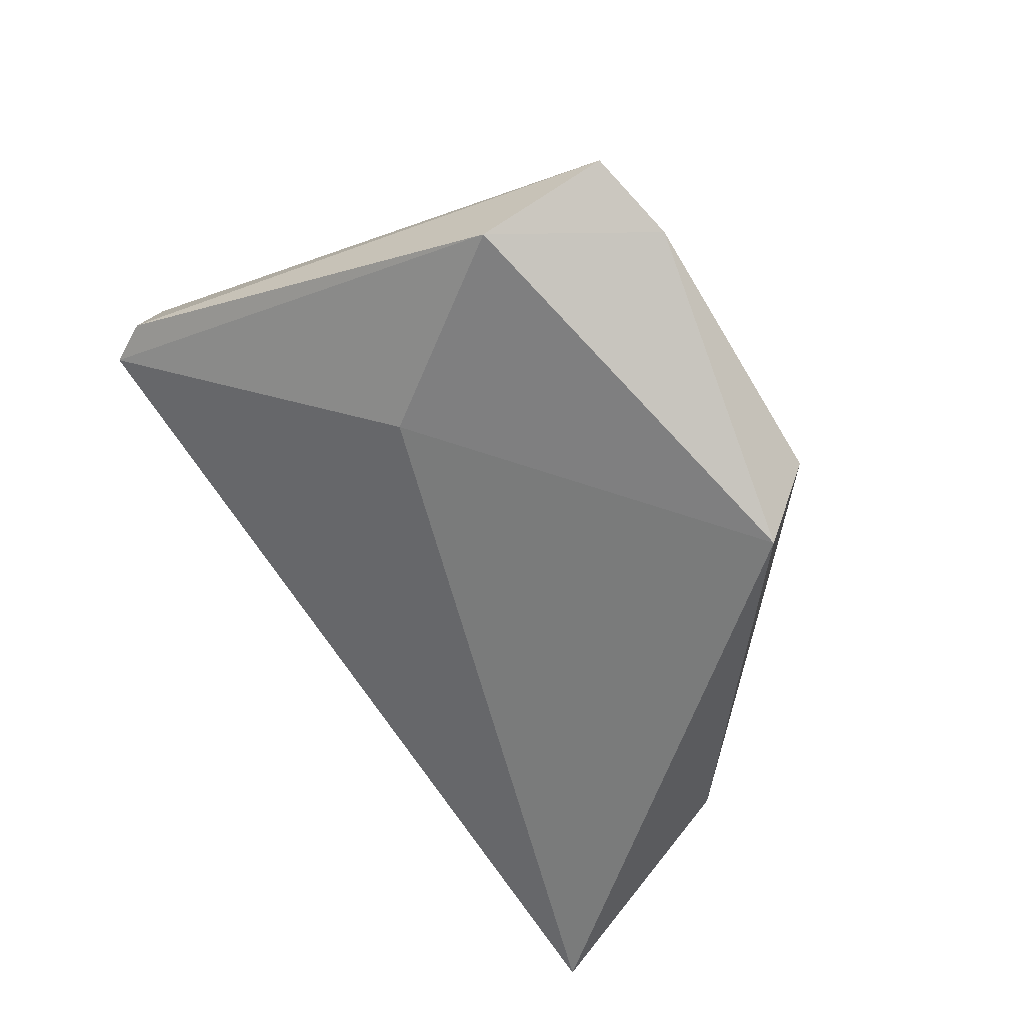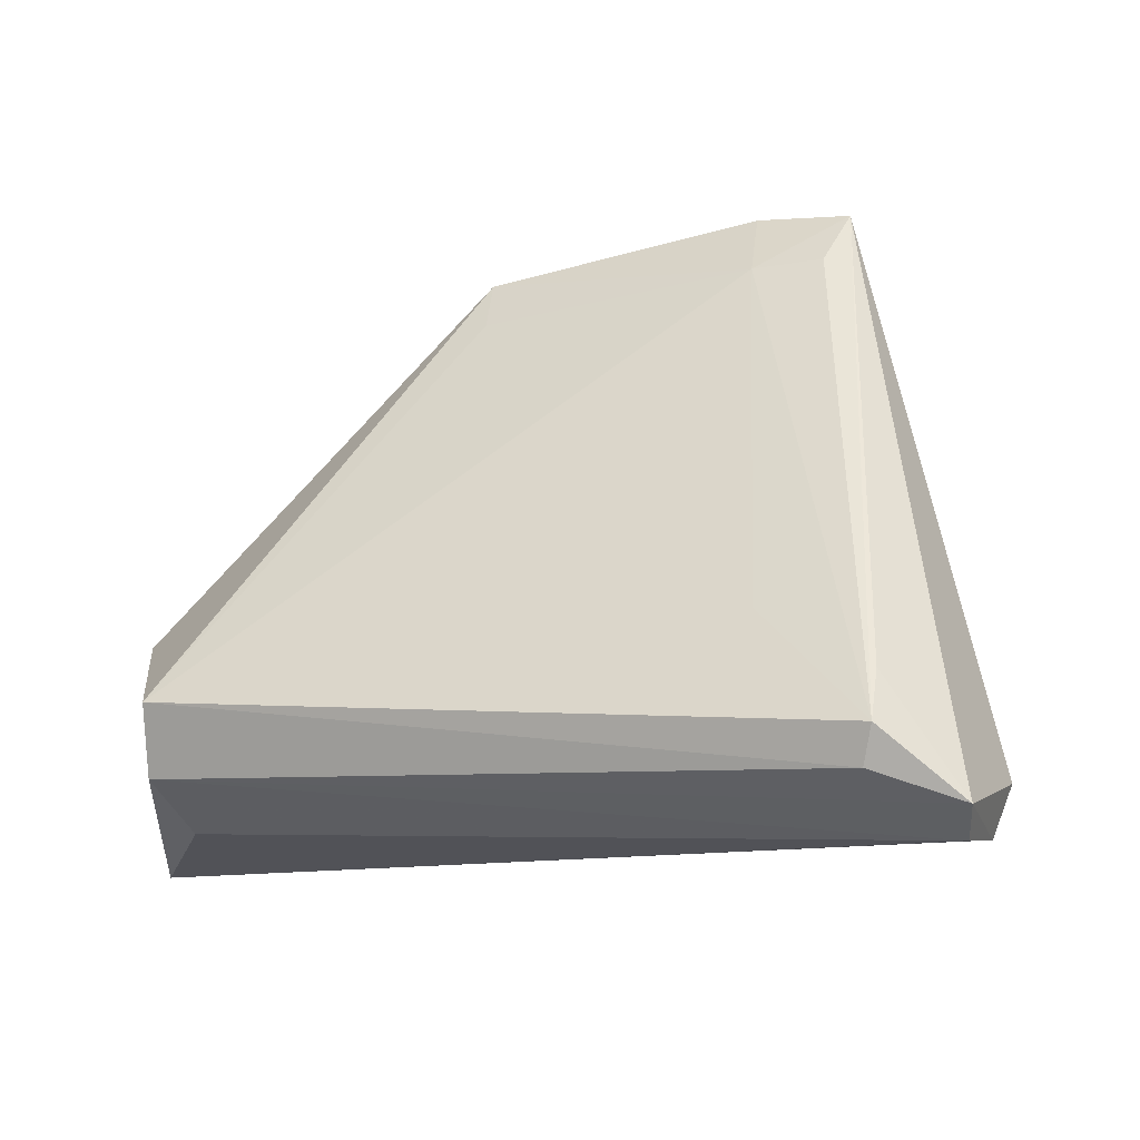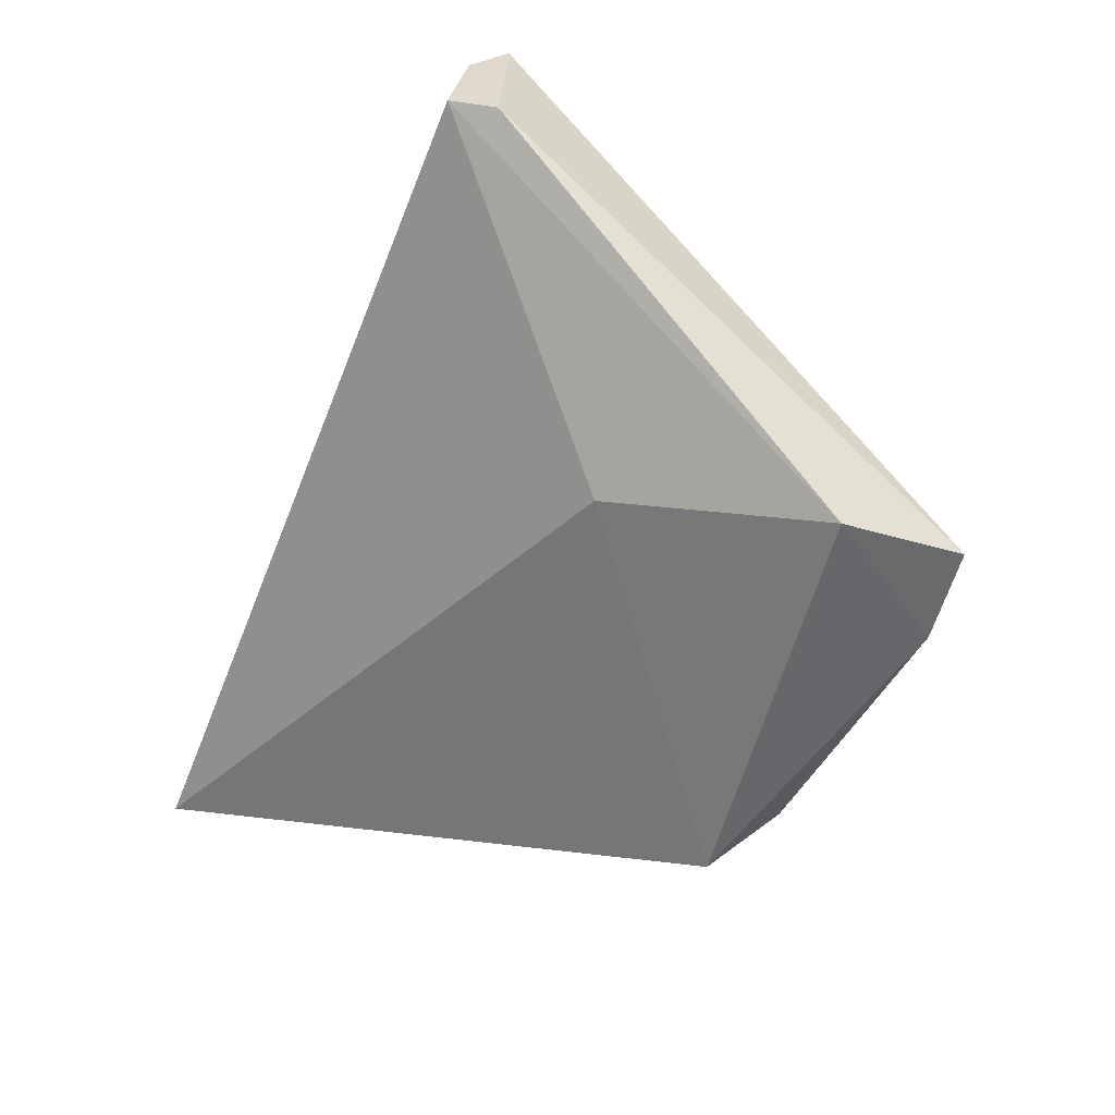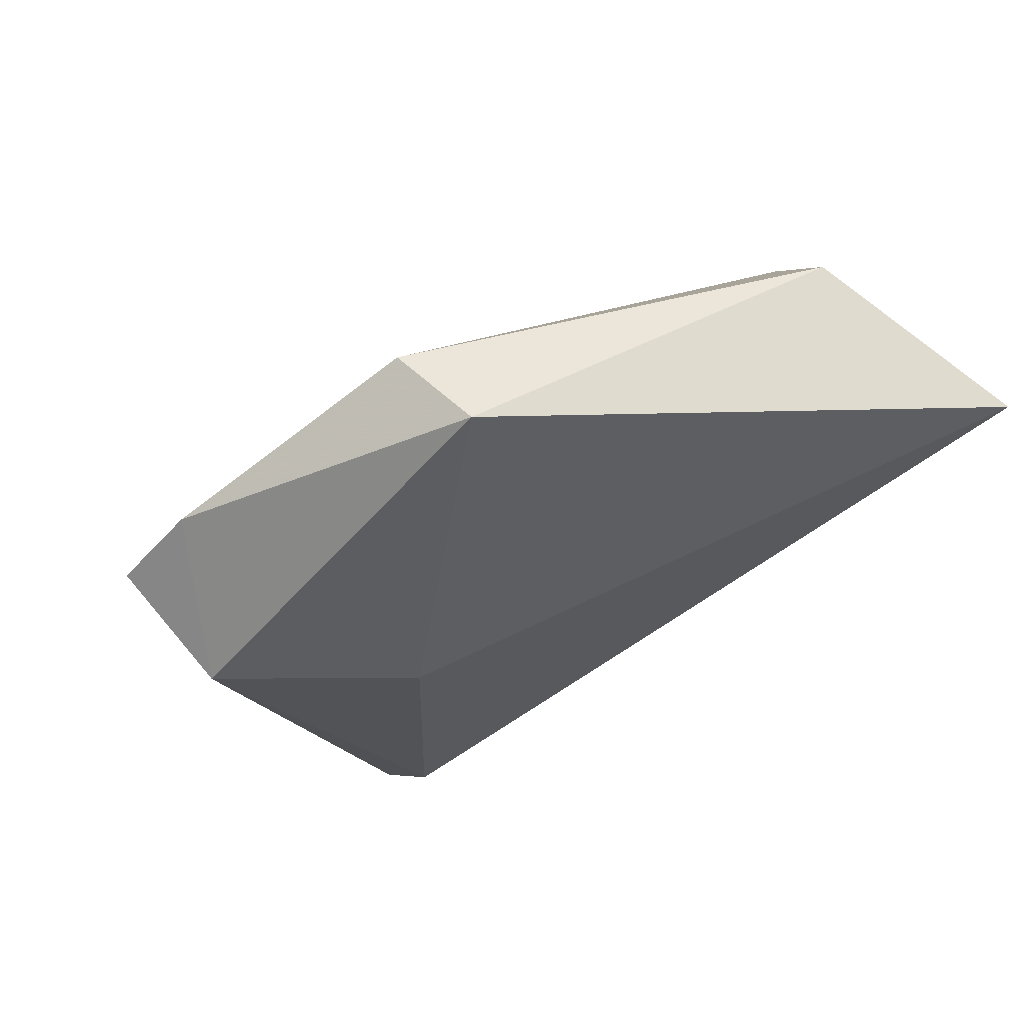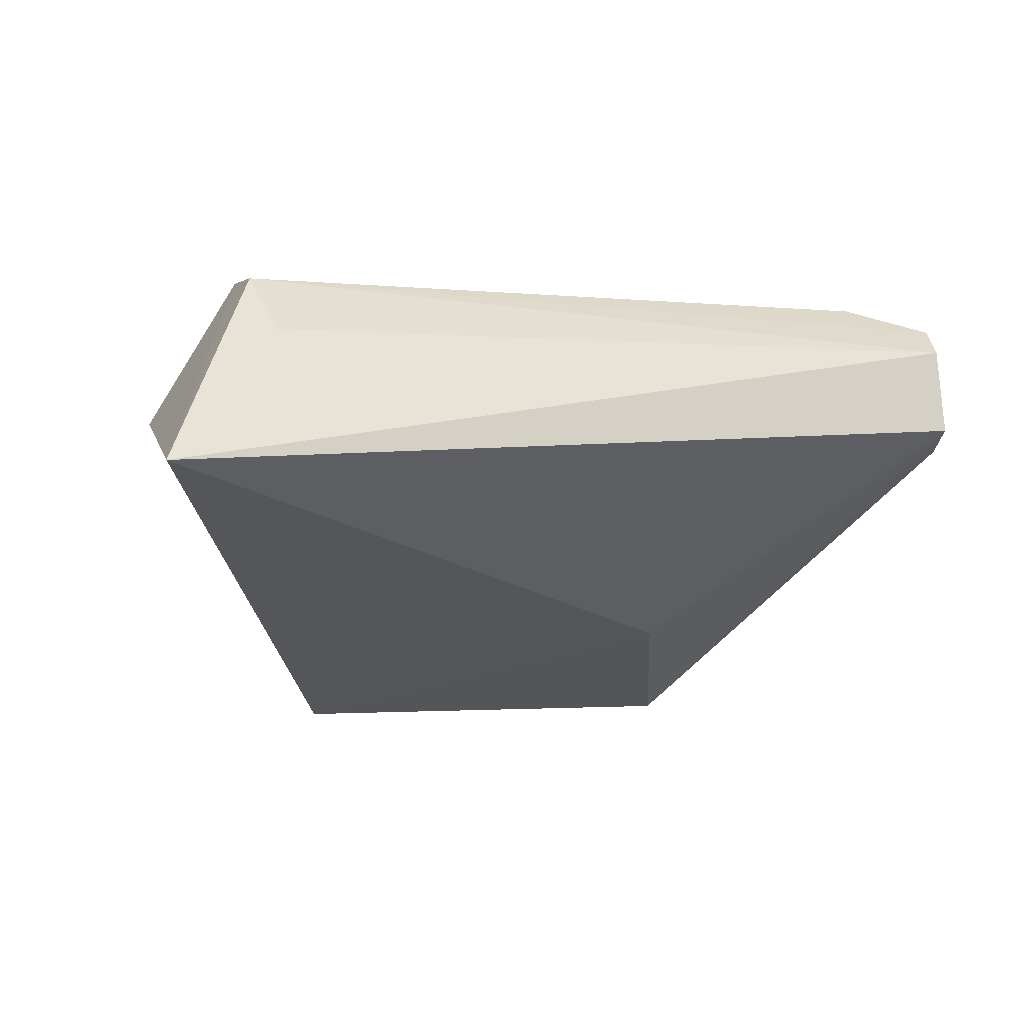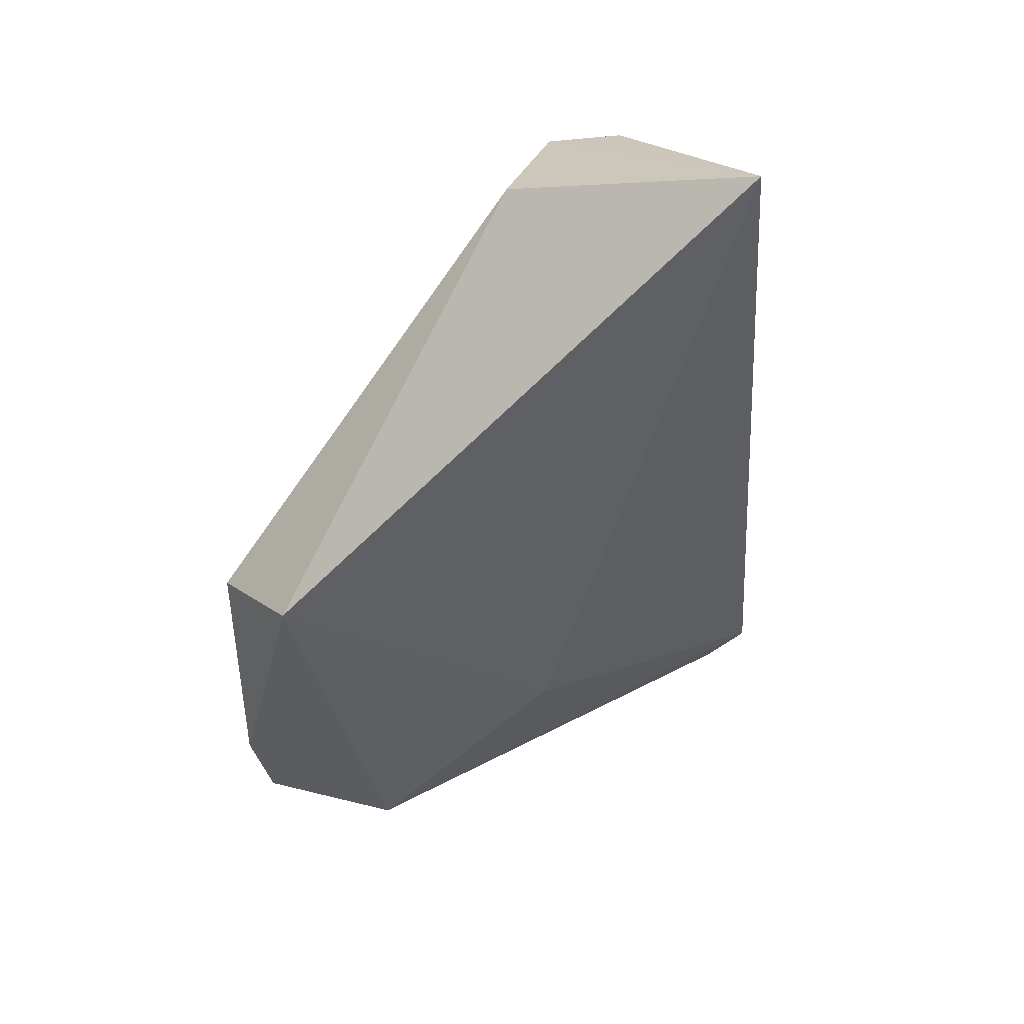
<metadata>
{"format":"obj","ext":"obj","renderer":"f3d","projection":"perspective","resolution":1024,"background":"white","views":[{"elev":-79.5,"azim":134.6,"up":"+Z"},{"elev":6.1,"azim":23.0,"up":"+Y"},{"elev":-54.6,"azim":76.8,"up":"+Z"},{"elev":-56.2,"azim":-129.2,"up":"+Z"},{"elev":-4.4,"azim":-18.8,"up":"+Z"},{"elev":-36.7,"azim":-77.3,"up":"+Z"}]}
</metadata>
<code>
v 0.02111 -0.1423 0.222
v 0.02579 -0.1463 0.2205
v 0.01242 -0.1171 0.1974
v -0.01124 -0.1255 0.1948
v -0.02704 -0.1573 0.2091
v -0.02083 -0.1441 0.2214
v 0.02064 -0.14 0.2196
v 0.02518 -0.1496 0.2135
v 0.007649 -0.1202 0.201
v -0.02567 -0.1425 0.2127
v -0.02083 -0.1486 0.2209
v 0.02589 -0.1468 0.2124
v 0.02523 -0.1485 0.2188
v 0.009272 -0.1374 0.2004
v 0.01339 -0.1376 0.2174
v 0.01174 -0.1196 0.2003
v -0.009683 -0.1211 0.1989
v 0.02068 -0.1447 0.2219
v -0.02005 -0.1523 0.2174
v 0.01422 -0.125 0.1952
v 0.006655 -0.1173 0.1971
v -0.008924 -0.1234 0.2016
f 7 1 2
f 7 2 3
f 7 3 1
f 10 4 5
f 10 5 6
f 11 6 5
f 12 3 2
f 12 2 8
f 13 8 2
f 13 5 8
f 13 2 11
f 14 8 5
f 14 5 4
f 15 9 6
f 15 6 1
f 15 1 9
f 16 9 1
f 16 1 3
f 16 3 9
f 17 10 6
f 17 4 10
f 18 11 2
f 18 2 1
f 18 1 6
f 18 6 11
f 19 13 11
f 19 11 5
f 19 5 13
f 20 12 8
f 20 8 14
f 20 3 12
f 20 14 4
f 21 17 9
f 21 9 3
f 21 4 17
f 21 20 4
f 21 3 20
f 22 17 6
f 22 6 9
f 22 9 17

</code>
